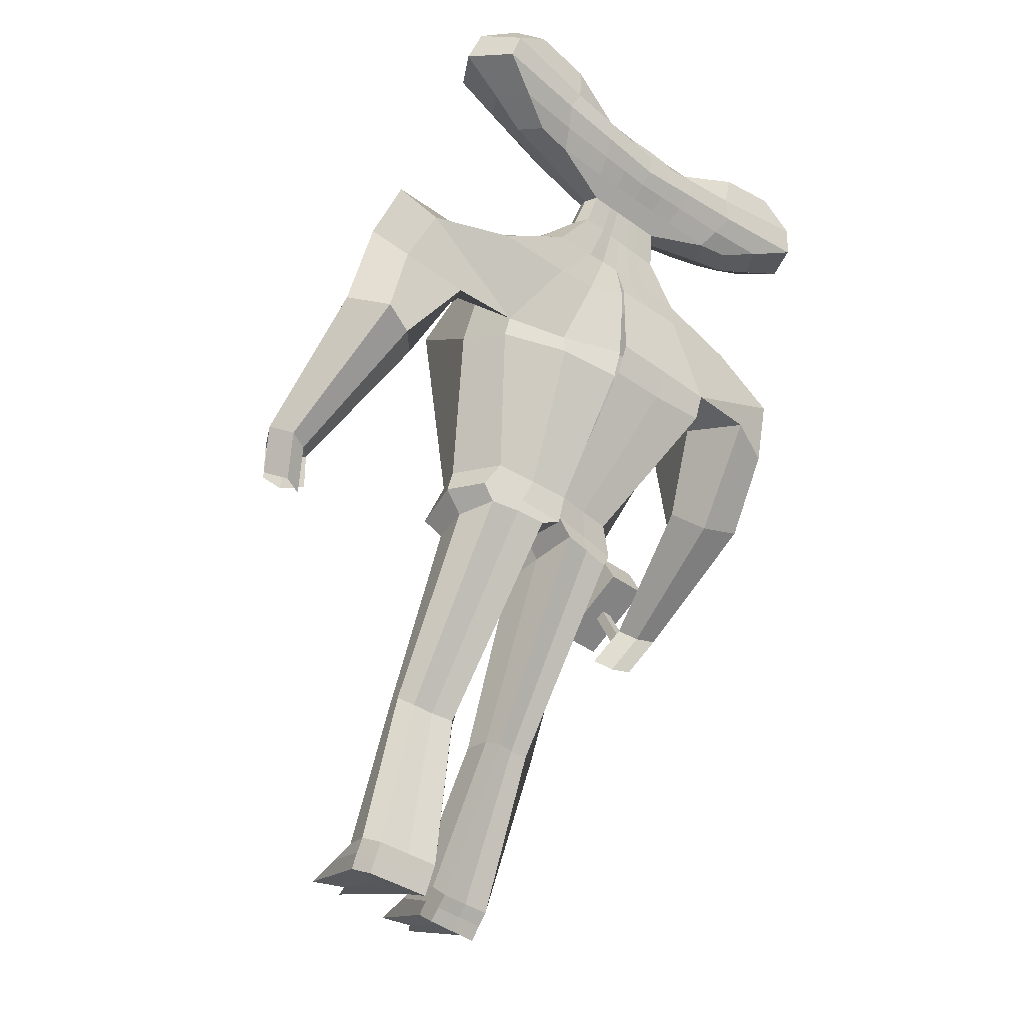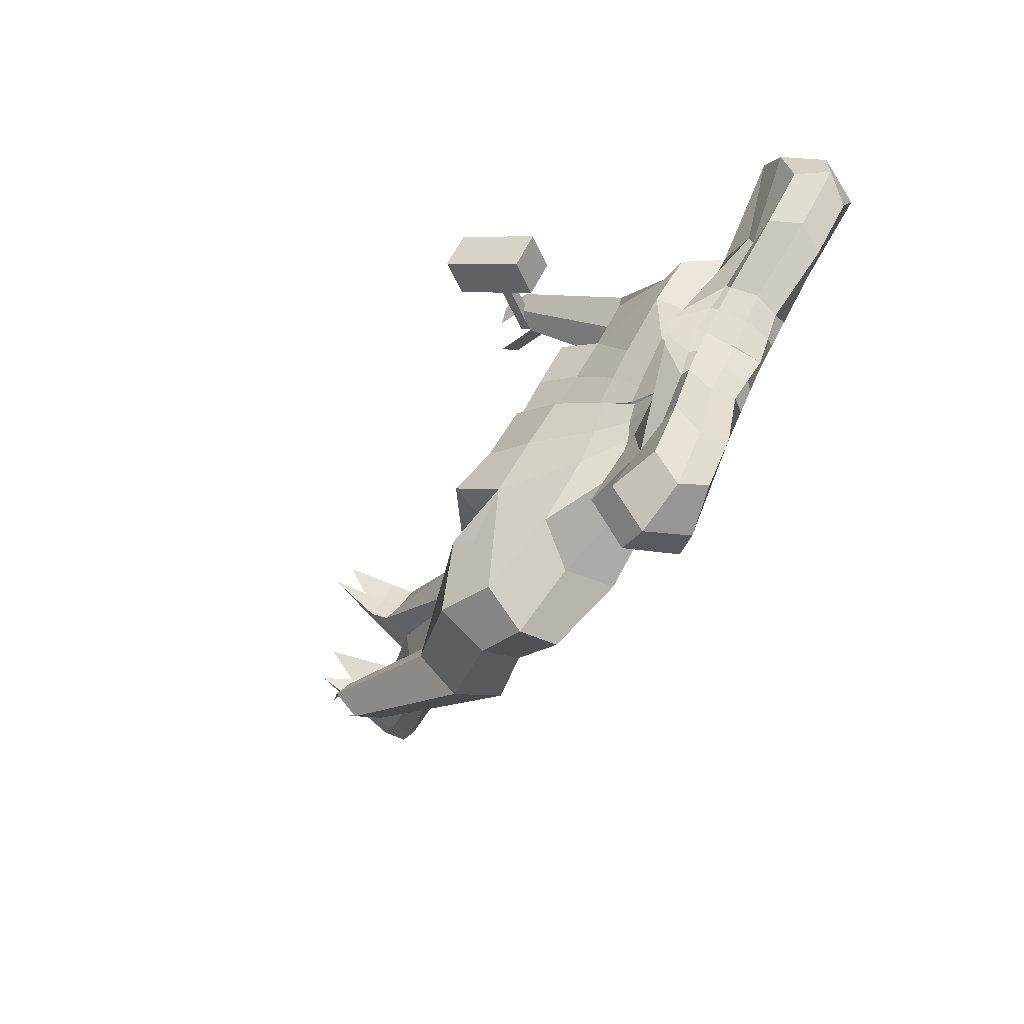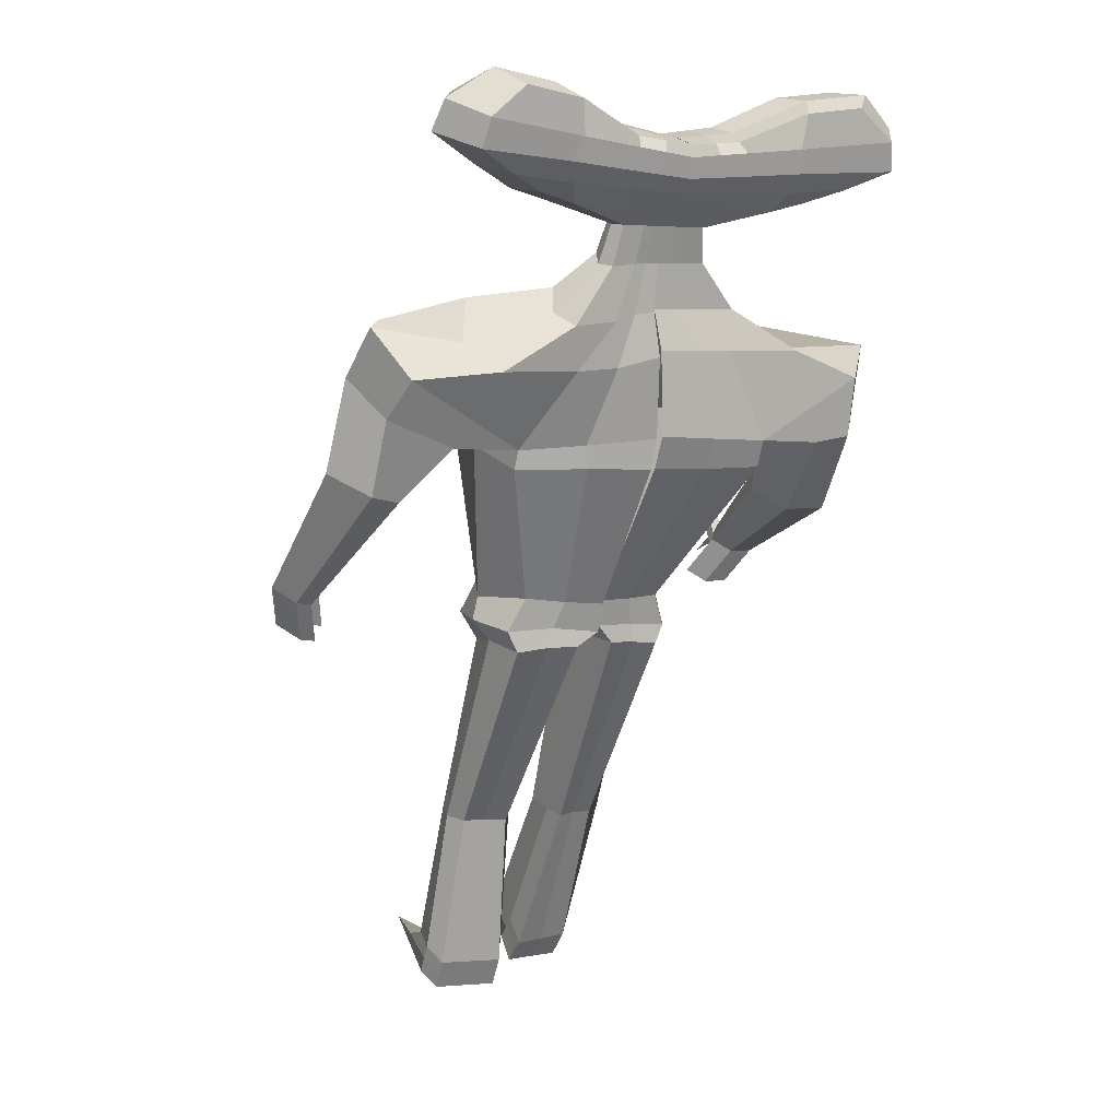
<metadata>
{"format":"obj","ext":"obj","renderer":"f3d","projection":"perspective","resolution":1024,"background":"white","views":[{"elev":-42.9,"azim":138.5,"up":"+Y"},{"elev":54.0,"azim":113.5,"up":"+Y"},{"elev":2.8,"azim":149.6,"up":"+Y"}]}
</metadata>
<code>
o HandLeft_Untitled
v -2.794 6.583 -3.721
v -2.794 6.25 -4.533
v -3.469 8.359 -4.427
v -3.469 7.944 -5.438
v -4.288 7.53 -3.624
v -4.288 6.849 -5.282
v -4.175 7.98 -3.952
v -4.175 7.371 -5.435
v -3.487 6.999 -3.667
v -3.487 6.497 -4.891
v -2.109 6.067 -4.504
v -2.109 6.438 -3.599
v -2.322 7.772 -5.358
v -2.322 8.186 -4.347
v -2.451 6.717 -5.131
v -2.743 7.13 -3.91
v -2.265 7.136 -5.248
v -2.265 7.555 -4.121
v -2.28 6.885 -3.614
v -2.28 6.383 -4.839
v -1.055 6.051 -4.497
v -1.055 6.422 -3.592
v -1.032 7.212 -5.029
v -1.032 7.583 -4.123
v -1.221 6.603 -5.078
v -0.4189 7.266 -3.426
v -1.124 7 -5.185
v -1.124 7.48 -4.015
v -1.138 6.82 -3.585
v -1.138 6.318 -4.809
v -3.134 6.34 -4.107
v -3.887 8.273 -5.008
v 0.003778 7.262 -4.619
v -4.8 7.225 -4.413
v -4.675 7.752 -4.719
v -3.907 6.707 -4.283
v -2.609 8.081 -4.92
v -2.37 6.156 -4.024
v -1.169 7.433 -4.609
v -0.01856 5.088 -3.894
v -0.01856 5.34 -3.282
v -1.03 5.116 -3.88
v -1.03 5.359 -3.263
v -0.5241 5.101 -3.89
v -0.5241 5.349 -3.274
v -1.155 5.173 -3.549
v -0.428 5.953 -3.609
v 0.001693 5.733 -4.126
v -0.8577 5.96 -3.61
v -0.9646 5.797 -3.853
v -0.8577 5.746 -4.132
v -0.428 5.739 -4.129
v 0.001693 5.946 -3.606
v -0.04728 4.25 -3.758
v -0.0473 4.665 -2.703
v -1.773 4.318 -3.736
v -1.773 4.681 -2.667
v -0.9103 4.289 -3.743
v -0.9103 4.671 -2.676
v -1.988 4.385 -3.173
v -0.2293 3.376 -1.053
v -0.2395 1.931 -3.74
v -0.1223 3.498 -3.881
v -0.1235 4.149 -2.011
v -3.143 3.561 -3.902
v -3.143 4.177 -2.057
v -1.633 3.535 -3.893
v -1.633 4.156 -2.01
v -3.519 3.66 -2.934
v -4.705 3.081 -3.694
v -4.705 3.726 -2.041
v -2.48 1.864 -3.78
v -2.476 3.05 -1.075
v -5.251 3.748 -3.167
v -2.757 3.086 -2.72
v -0.1275 -1.194 -1.791
v -0.1261 -0.5794 0.2782
v -0.1525 -1.078 -0.6039
v -1.44 -1.137 -1.624
v -1.444 -0.6459 0.04655
v -1.996 -1.093 -0.7361
v -0.2934 2.611 -0.2342
v -2.487 2.541 -0.2748
v -0.2483 1.33 -3.464
v -2.491 1.367 -3.57
v -2.787 1.554 -2
v -4.904 1.959 -3.211
v -4.905 2.83 -1.658
v -3.725 1.831 -3.779
v -3.725 2.91 -1.061
v -5.451 2.726 -2.674
v -3.399 2.403 -2.475
v -4.442 0.497 -1.813
v -5.103 0.5235 -2.118
v -4.442 1.281 -0.6866
v -5.103 1.564 -0.6245
v -5.653 1.228 -1.57
v -3.907 0.9163 -1.352
v -5.177 -0.4731 1.188
v -5.552 -0.4606 1.015
v -5.177 -0.03167 1.808
v -5.552 0.1288 1.843
v -5.863 -0.05964 1.312
v -4.874 -0.2301 1.447
v 2.798 6.499 -3.682
v 2.798 6.166 -4.494
v 3.542 8.254 -4.378
v 3.542 7.839 -5.389
v -0.001008 6.035 -4.49
v -0.001008 6.406 -3.584
v 0.0209 7.08 -5.123
v 0.01893 7.406 -4.042
v 4.321 7.4 -3.564
v 4.321 6.72 -5.223
v 0.0103 6.494 -5.013
v 0.0118 7.285 -3.304
v 4.229 7.854 -3.894
v 4.229 7.245 -5.377
v 0.01727 6.864 -5.123
v 0.01727 7.388 -3.845
v 0.004646 6.755 -3.555
v 3.504 6.894 -3.619
v 3.504 6.392 -4.843
v 0.004646 6.253 -4.779
v 2.107 6.003 -4.475
v 2.107 6.375 -3.57
v 2.389 7.701 -5.326
v 2.389 8.116 -4.315
v 2.48 6.643 -5.097
v 2.768 7.048 -3.872
v 2.309 7.068 -5.216
v 2.308 7.486 -4.09
v 2.293 6.817 -3.583
v 2.293 6.314 -4.807
v 1.053 6.019 -4.482
v 1.053 6.39 -3.577
v 1.076 7.18 -5.014
v 1.076 7.551 -4.109
v 1.245 6.566 -5.061
v 0.4433 7.254 -3.42
v 1.163 6.966 -5.169
v 1.163 7.446 -4
v 1.149 6.786 -3.569
v 1.149 6.284 -4.793
v 3.135 6.245 -4.063
v 3.965 8.155 -4.954
v 0.03716 7.261 -4.619
v 4.834 7.08 -4.347
v 4.731 7.61 -4.654
v 3.922 6.589 -4.229
v 2.679 8.001 -4.883
v 2.364 6.084 -3.992
v 1.215 7.397 -4.593
v -0.02342 5.089 -3.894
v -0.02342 5.34 -3.282
v 0.9876 4.985 -3.979
v 0.9876 5.273 -3.399
v 0.4821 5.048 -3.925
v 0.4821 5.309 -3.333
v 1.111 5.048 -3.684
v 0.4108 5.94 -3.603
v -0.01885 5.733 -4.126
v 0.8405 5.931 -3.606
v 0.9453 5.759 -3.855
v 0.8405 5.72 -4.12
v 0.4108 5.727 -4.123
v -0.01885 5.947 -3.606
v -0.02499 4.198 -3.783
v -0.02498 4.665 -2.78
v 1.701 3.897 -3.888
v 1.701 4.64 -3.06
v 0.8379 4.004 -3.856
v 0.838 4.652 -2.988
v 1.911 4.165 -3.415
v -0.2308 3.604 -1.06
v -0.2401 1.887 -3.548
v -0.1246 3.382 -3.825
v -0.125 4.25 -2.105
v 3.046 3.063 -3.64
v 3.046 4.457 -2.216
v 1.535 3.096 -3.67
v 1.535 4.455 -2.299
v 3.414 3.61 -2.793
v 4.589 2.902 -3.119
v 4.589 4.024 -1.735
v 2.311 1.674 -2.859
v 2.316 3.815 -0.9378
v 5.152 3.85 -2.608
v 2.624 3.188 -2.391
v -0.1271 -1.257 -1.819
v -0.1261 -0.5495 0.2435
v -0.1525 -1.127 -0.7723
v 1.423 -1.121 -1.566
v 1.418 -0.6893 0.2407
v 1.993 -1.103 -0.7167
v -0.2941 2.783 -0.1923
v 2.303 3.334 -0.02163
v -0.2482 1.324 -3.34
v 2.3 1.323 -2.696
v 2.592 1.777 -1.691
v 4.748 2.222 -2.417
v 4.748 2.912 -0.8252
v 3.568 1.71 -2.742
v 3.568 3.48 -0.5491
v 5.31 2.975 -1.918
v 3.245 2.69 -1.796
v 4.218 0.7225 -1.84
v 4.886 0.8334 -2.099
v 4.218 0.9858 -0.565
v 4.886 1.197 -0.379
v 5.445 1.257 -1.357
v 3.687 0.9654 -1.248
v 4.862 -1.245 0.6041
v 5.241 -1.194 0.4462
v 4.862 -1.018 1.342
v 5.241 -0.8882 1.434
v 5.558 -0.9177 0.8643
v 4.561 -1.085 0.9292
v -0.1369 -1.688 -1.66
v -0.1379 -1.448 0.7787
v -0.1699 -1.532 -0.5685
v -1.725 -1.731 -1.458
v -1.737 -1.448 0.4734
v -2.05 -1.54 -0.6566
v -0.1379 -1.806 -1.629
v -0.1379 -1.341 0.7566
v -0.1699 -1.557 -0.5845
v 1.748 -1.748 -1.45
v 1.737 -1.47 0.479
v 2.065 -1.554 -0.6438
v -0.4803 -1.927 -0.5612
v -0.4505 -2.024 -1.618
v -1.538 -2.098 -1.494
v -0.4518 -1.976 0.3136
v -1.546 -1.953 0.1695
v -1.669 -1.93 -0.5872
v -0.6369 -5.641 1.198
v -0.7991 -5.779 0.9269
v -1.507 -5.741 0.9643
v -0.6199 -5.514 1.755
v -1.71 -5.529 1.602
v -1.828 -5.607 1.166
v -0.7373 -8.242 2.907
v -0.6827 -8.672 2.45
v -1.78 -8.604 2.499
v -0.8031 -7.836 3.557
v -1.824 -7.944 3.339
v -1.922 -8.222 2.819
v 0.2746 -1.96 -0.5633
v 0.3042 -2.078 -1.604
v 1.55 -2.15 -1.48
v 0.3031 -1.997 0.3174
v 1.542 -1.987 0.1719
v 1.67 -1.971 -0.574
v 0.2272 -5.624 1.255
v 0.4398 -5.772 0.9948
v 1.318 -5.731 1.135
v 0.2469 -5.489 1.813
v 1.489 -5.537 1.71
v 1.623 -5.625 1.279
v 0.1982 -8.451 2.201
v 0.2328 -8.768 1.657
v 1.471 -8.718 1.793
v 0.2193 -8.202 2.873
v 1.461 -8.261 2.776
v 1.594 -8.454 2.227
v 4.564 -1.987 1.1
v 4.943 -1.934 0.9451
v 5.26 -1.655 1.366
v 4.714 -1.642 1.535
v 5.093 -1.513 1.627
v 4.413 -1.71 1.123
v -4.999 -0.4911 2.224
v -5.374 -0.3307 2.259
v -5.685 -0.5191 1.727
v -4.921 -1.144 1.778
v -5.296 -1.132 1.605
v -4.618 -0.9014 2.037
v -0.7455 -8.691 3.318
v -0.669 -9.096 2.842
v -1.762 -9.083 2.883
v -1.223 -7.706 5.147
v -1.805 -7.859 4.991
v -1.931 -8.735 3.226
v 0.1859 -9 2.497
v 0.221 -9.318 1.945
v 1.459 -9.274 2.086
v 0.4309 -8.172 4.452
v 1.186 -8.243 4.351
v 1.582 -9.014 2.522
v 1.59 -8.724 2.37
v 1.467 -8.986 1.935
v 0.2284 -9.031 1.796
v 0.1934 -8.715 2.349
v 0.2098 -8.359 3.244
v 1.449 -8.379 3.266
v -1.774 -8.837 2.694
v -0.6778 -8.865 2.649
v -1.935 -8.466 3.032
v -1.918 -8.089 3.9
v -0.8323 -7.957 3.97
v -0.7486 -8.463 3.119
v 0.5259 6.027 -4.486
v 0.5259 6.398 -3.581
v 0.5485 7.13 -5.069
v 0.5475 7.479 -4.076
v 0.6276 6.53 -5.037
v 0.2276 7.269 -3.362
v 0.5901 6.915 -5.146
v 0.5901 7.417 -3.922
v 0.5768 6.771 -3.562
v 0.5768 6.268 -4.786
v 0.626 7.329 -4.606
v 0.2293 5.081 -3.896
v 0.2293 5.332 -3.289
v 0.196 5.73 -4.125
v 0.196 5.944 -3.604
v 0.4065 4.145 -3.801
v 0.4065 4.659 -2.853
v 0.7064 3.168 -3.714
v 0.7066 4.402 -2.25
v 1.032 1.77 -3.144
v 1.04 3.802 -1.02
v 0.6488 -1.204 -1.717
v 0.6481 -0.6097 0.172
v 1.024 1.336 -3.173
v 0.9992 2.924 -0.1456
v 0.8034 -1.71 -1.538
v 0.8008 -1.48 0.6473
v 0.9257 -2.082 -1.549
v 0.923 -2.008 0.2429
v 0.8785 -5.74 1.097
v 0.8634 -5.369 2.109
v 0.852 -8.743 1.726
v 0.8398 -8.23 2.827
v 0.84 -9.296 2.015
v 0.8128 -8.489 3.776
v 0.8838 -9.007 2.509
v 0.8292 -8.369 3.255
v 0.8479 -9.008 1.865
v -0.5279 6.043 -4.493
v -0.5279 6.414 -3.588
v -0.5054 7.146 -5.076
v -0.5064 7.495 -4.083
v -0.6051 6.548 -5.046
v -0.2036 7.276 -3.365
v -0.5532 6.932 -5.154
v -0.5532 7.434 -3.93
v -0.5665 6.788 -3.57
v -0.5665 6.286 -4.794
v -0.5827 7.347 -4.614
v -0.2713 5.093 -3.895
v -0.2713 5.344 -3.281
v -0.2131 5.736 -4.127
v -0.2131 5.95 -3.607
v -0.4788 4.263 -3.756
v -0.4788 4.669 -2.697
v -0.8776 3.518 -3.887
v -0.8777 4.152 -2.011
v -1.362 1.895 -3.764
v -1.354 3.202 -1.062
v -0.7828 -1.183 -1.708
v -0.7839 -0.5985 0.1555
v -1.37 1.331 -3.491
v -1.393 2.584 -0.2405
v -0.9341 -1.69 -1.543
v -0.9378 -1.47 0.6439
v -0.9956 -2.043 -1.555
v -0.999 -1.972 0.243
v -1.154 -5.739 1.013
v -1.174 -5.339 1.985
v -1.232 -8.642 2.474
v -1.288 -7.902 3.423
v -1.213 -9.086 2.86
v -1.424 -8.114 4.477
v -1.336 -8.713 3.27
v -1.393 -8.04 3.951
v -1.224 -8.847 2.669
v -5.076 -0.5354 1.762
v -5.072 -0.4408 1.549
v -5.301 -0.5324 1.759
v -5.297 -0.4379 1.547
v -5.063 0.8117 2.351
v -5.059 0.9063 2.139
v -5.288 0.8147 2.349
v -5.284 0.9093 2.136
v -4.707 0.5117 3.071
v -4.679 1.274 1.358
v -5.599 0.5233 3.061
v -5.57 1.285 1.348
v -4.699 1.316 3.423
v -4.671 2.079 1.71
v -5.591 1.328 3.414
v -5.562 2.09 1.701
f 38 12 1 31
f 37 32 3 14
f 18 14 3 7
f 35 32 4 8
f 20 11 2 10
f 17 15 6 8
f 36 34 6 10
f 19 16 5 9
f 13 17 8 4
f 34 35 8 6
f 16 18 7 5
f 12 19 9 1
f 31 36 10 2
f 15 20 10 6
f 25 30 20 15
f 22 29 19 12
f 26 28 18 16
f 23 27 17 13
f 29 26 16 19
f 27 25 15 17
f 30 21 11 20
f 28 24 14 18
f 39 37 14 24
f 47 49 43 45
f 355 47 45 353
f 348 344 24 28
f 350 341 21 30
f 347 345 25 27
f 349 346 26 29
f 343 347 27 23
f 346 348 28 26
f 342 349 29 22
f 345 350 30 25
f 49 50 46 43
f 23 13 37 39
f 1 9 36 31
f 5 7 35 34
f 9 5 34 36
f 51 52 44 42
f 7 3 32 35
f 13 4 32 37
f 11 38 31 2
f 42 44 58 56
f 352 40 54 356
f 50 51 42 46
f 354 48 40 352
f 341 109 48 354
f 38 11 51 50
f 11 21 52 51
f 12 38 50 49
f 342 22 47 355
f 22 12 49 47
f 356 54 63 358
f 59 57 66 68
f 353 45 59 357
f 45 43 57 59
f 358 63 62 360
f 68 66 71 73
f 359 68 73 361
f 56 58 67 65
f 357 59 68 359
f 71 74 91 88
f 365 83 80 363
f 74 70 87 91
f 65 67 72 70
f 192 190 225 227
f 362 76 219 366
f 86 85 79 81
f 364 84 76 362
f 83 86 81 80
f 73 75 86 83
f 360 62 84 364
f 75 72 85 86
f 361 73 83 365
f 87 89 93 94
f 91 87 94 97
f 70 72 89 87
f 72 75 92 89
f 75 73 90 92
f 73 71 88 90
f 96 97 103 102
f 95 96 102 101
f 92 90 95 98
f 89 92 98 93
f 90 88 96 95
f 88 91 97 96
f 104 101 102 103
f 99 104 103 100
f 97 94 100 103
f 94 93 99 100
f 98 95 101 104
f 93 98 104 99
f 152 145 105 126
f 151 128 107 146
f 132 117 107 128
f 149 118 108 146
f 134 123 106 125
f 131 118 114 129
f 150 123 114 148
f 133 122 113 130
f 127 108 118 131
f 148 114 118 149
f 130 113 117 132
f 126 105 122 133
f 145 106 123 150
f 129 114 123 134
f 139 129 134 144
f 136 126 133 143
f 140 130 132 142
f 137 127 131 141
f 143 133 130 140
f 141 131 129 139
f 144 134 125 135
f 142 132 128 138
f 153 138 128 151
f 161 159 157 163
f 317 315 159 161
f 310 142 138 306
f 312 144 135 303
f 309 141 139 307
f 311 143 140 308
f 305 137 141 309
f 308 140 142 310
f 304 136 143 311
f 307 139 144 312
f 163 157 160 164
f 137 153 151 127
f 105 145 150 122
f 113 148 149 117
f 122 150 148 113
f 165 156 158 166
f 117 149 146 107
f 127 151 146 108
f 125 106 145 152
f 156 170 172 158
f 314 318 168 154
f 164 160 156 165
f 316 314 154 162
f 303 316 162 109
f 152 164 165 125
f 125 165 166 135
f 126 163 164 152
f 304 317 161 136
f 136 161 163 126
f 318 320 177 168
f 173 182 180 171
f 315 319 173 159
f 159 173 171 157
f 320 322 176 177
f 182 187 185 180
f 321 323 187 182
f 170 179 181 172
f 319 321 182 173
f 185 202 205 188
f 327 325 194 197
f 188 205 201 184
f 179 184 186 181
f 78 77 220 221
f 193 195 230 228
f 200 195 193 199
f 326 324 190 198
f 197 194 195 200
f 187 197 200 189
f 322 326 198 176
f 189 200 199 186
f 323 327 197 187
f 201 208 207 203
f 205 211 208 201
f 184 201 203 186
f 186 203 206 189
f 189 206 204 187
f 187 204 202 185
f 210 216 217 211
f 209 215 216 210
f 206 212 209 204
f 203 207 212 206
f 204 209 210 202
f 202 210 211 205
f 216 215 218 213 214 217
f 211 217 214 208
f 208 214 213 207
f 212 218 215 209
f 207 213 218 212
f 366 219 232 368
f 224 222 233 236
f 228 230 254 251
f 230 229 253 254
f 191 192 227 226
f 80 81 224 223
f 363 80 223 367
f 324 193 228 328
f 195 194 229 230
f 81 79 222 224
f 325 191 226 329
f 76 78 221 219
f 231 234 240 237
f 368 232 238 370
f 221 220 234 231
f 367 223 235 369
f 219 221 231 232
f 223 224 236 235
f 241 242 248 247
f 238 237 243 244
f 369 235 241 371
f 232 231 237 238
f 235 236 242 241
f 236 233 239 242
f 294 293 286 285
f 300 299 284 283
f 242 239 245 248
f 370 238 244 372
f 237 240 246 243
f 371 241 247 373
f 251 254 260 257
f 254 253 259 260
f 328 228 251 330
f 226 227 249 252
f 329 226 252 331
f 227 225 250 249
f 333 258 264 335
f 258 255 261 264
f 330 251 257 332
f 252 249 255 258
f 331 252 258 333
f 249 250 256 255
f 292 291 290 287
f 378 298 280 374
f 255 256 262 261
f 260 259 265 266
f 257 260 266 263
f 332 257 263 334
f 214 217 269 268
f 213 214 268 267
f 215 218 272 270
f 215 216 271 270
f 103 102 274 275
f 102 101 273 274
f 99 104 278 276
f 100 99 276 277
f 376 375 283 284
f 374 376 284 281
f 338 290 289 337
f 336 287 290 338
f 377 300 283 375
f 295 294 285 288
f 299 297 281 284
f 340 292 287 336
f 298 302 279 280
f 291 296 289 290
f 339 295 288 337
f 302 301 282 279
f 335 264 295 339
f 266 265 296 291
f 334 263 292 340
f 264 261 294 295
f 263 266 291 292
f 261 262 293 294
f 243 246 301 302
f 244 243 302 298
f 248 245 297 299
f 373 247 300 377
f 372 244 298 378
f 247 248 299 300
f 262 334 340 293
f 265 335 339 296
f 296 339 337 289
f 293 340 336 286
f 286 336 338 285
f 285 338 337 288
f 256 332 334 262
f 253 331 333 259
f 250 330 332 256
f 259 333 335 265
f 229 329 331 253
f 225 328 330 250
f 194 325 329 229
f 190 324 328 225
f 175 196 327 323
f 186 199 326 322
f 199 193 324 326
f 196 191 325 327
f 169 178 321 319
f 178 175 323 321
f 181 186 322 320
f 155 169 319 315
f 172 181 320 318
f 110 167 317 304
f 135 166 316 303
f 166 158 314 316
f 158 172 318 314
f 115 307 312 124
f 110 304 311 121
f 116 308 310 120
f 111 305 309 119
f 121 311 308 116
f 119 309 307 115
f 124 312 303 109
f 120 310 306 112
f 167 155 315 317
f 245 372 378 297
f 246 373 377 301
f 301 377 375 282
f 280 279 376 374
f 279 282 375 376
f 297 378 374 281
f 240 371 373 246
f 239 370 372 245
f 234 369 371 240
f 220 367 369 234
f 233 368 370 239
f 77 363 367 220
f 222 366 368 233
f 61 361 365 82
f 72 360 364 85
f 85 364 362 79
f 79 362 366 222
f 82 365 363 77
f 55 357 359 64
f 64 359 361 61
f 67 358 360 72
f 41 353 357 55
f 58 356 358 67
f 110 342 355 53
f 21 341 354 52
f 52 354 352 44
f 44 352 356 58
f 115 124 350 345
f 110 121 349 342
f 116 120 348 346
f 111 119 347 343
f 121 116 346 349
f 119 115 345 347
f 124 109 341 350
f 120 112 344 348
f 53 355 353 41
f 379 381 382 380
f 383 384 386 385
f 380 382 386 384
f 381 379 383 385
f 382 381 385 386
f 379 380 384 383
f 351 39 24 344
f 343 23 39 351
f 46 42 56 60
f 60 56 65 69
f 57 60 69 66
f 43 46 60 57
f 69 65 70 74
f 66 69 74 71
f 313 306 138 153
f 305 313 153 137
f 160 174 170 156
f 174 183 179 170
f 171 180 183 174
f 157 171 174 160
f 183 188 184 179
f 180 185 188 183
f 111 147 313 305
f 147 112 306 313
f 111 343 351 33
f 33 351 344 112
f 387 389 390 388
f 391 392 394 393
f 390 389 393 394
f 387 388 392 391
f 388 390 394 392
f 389 387 391 393

</code>
